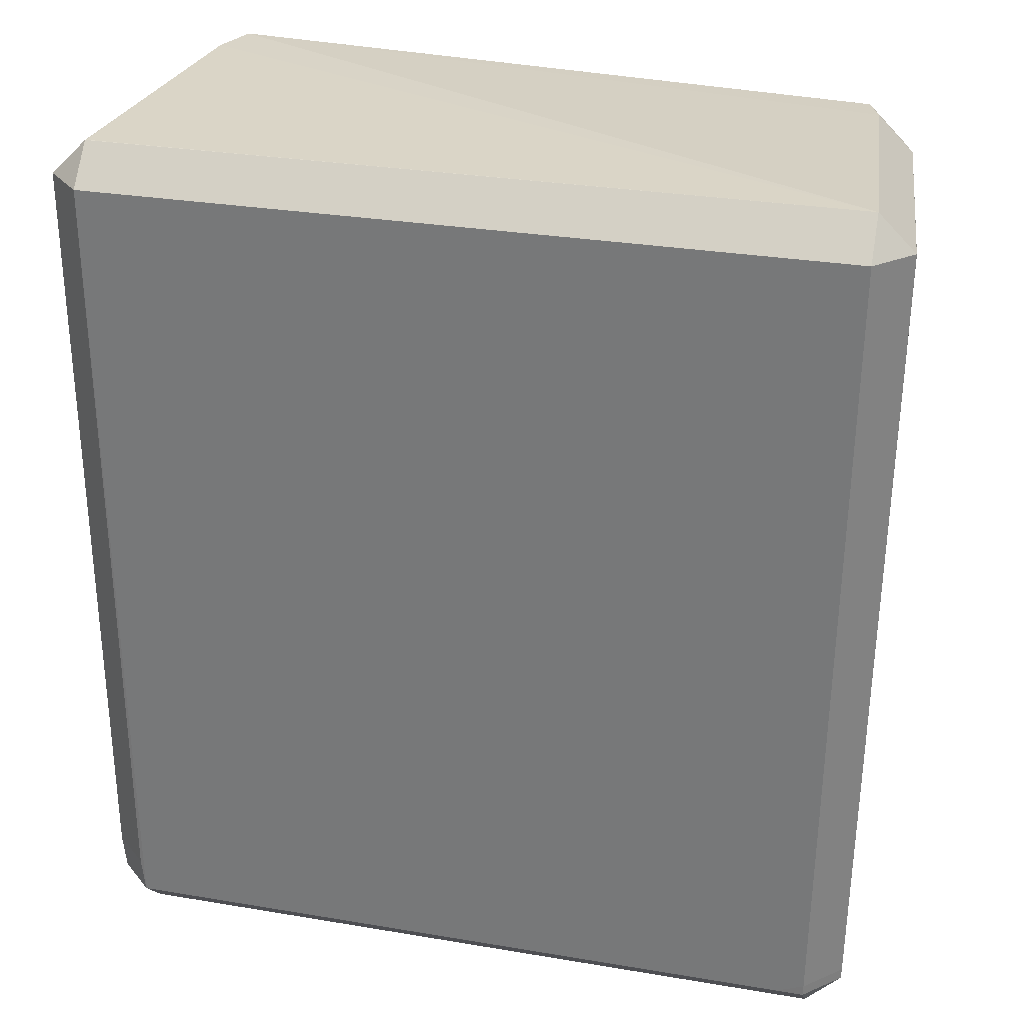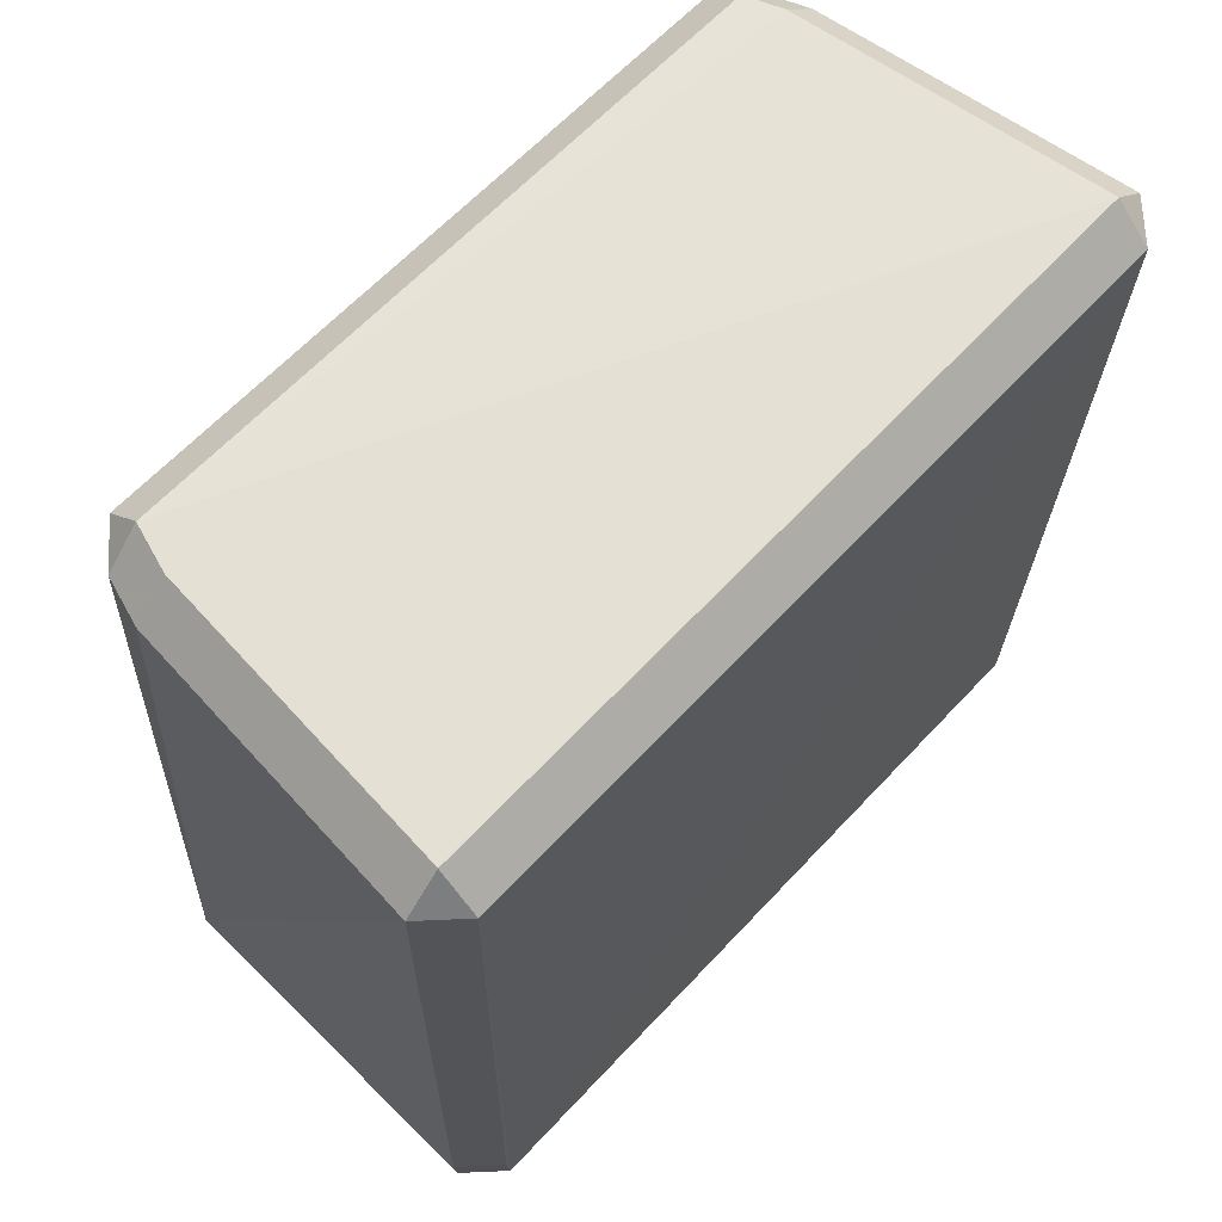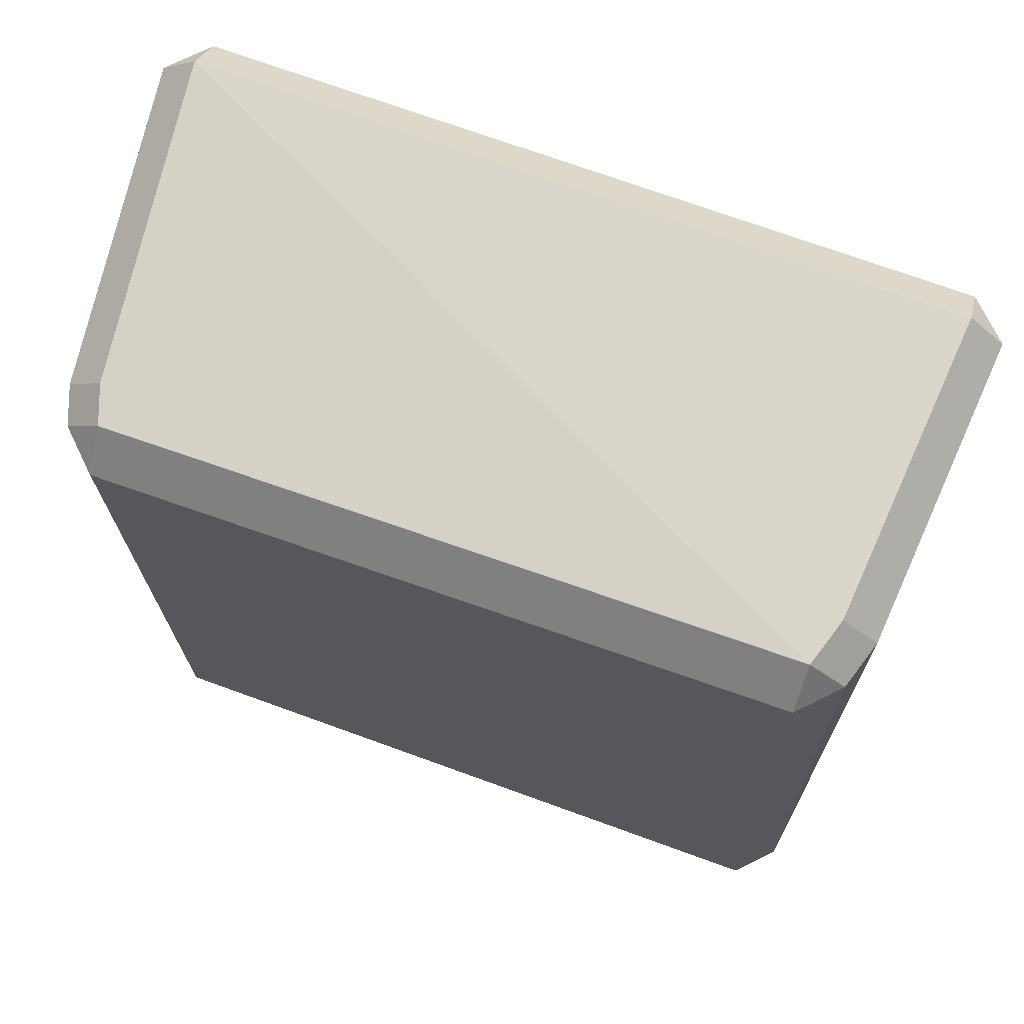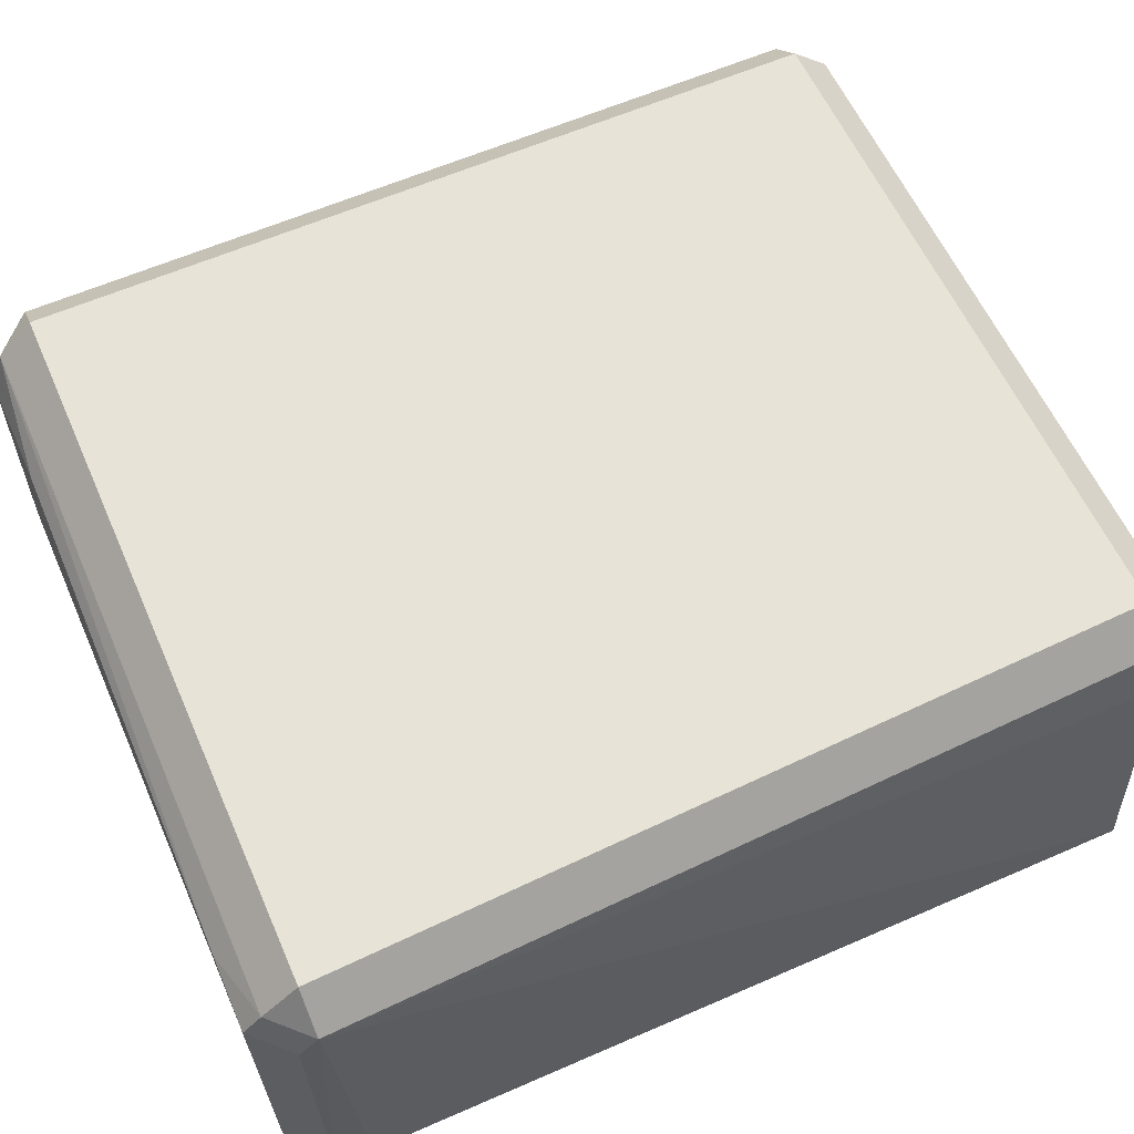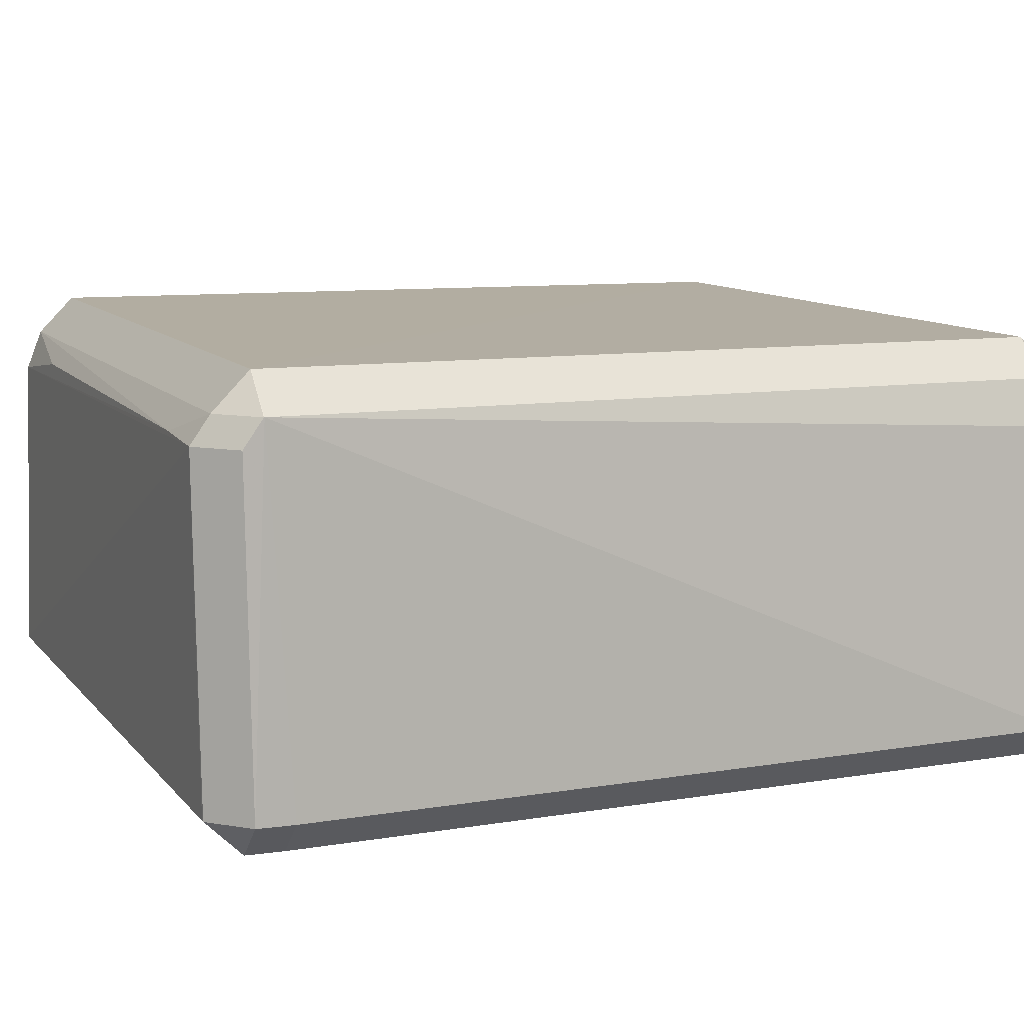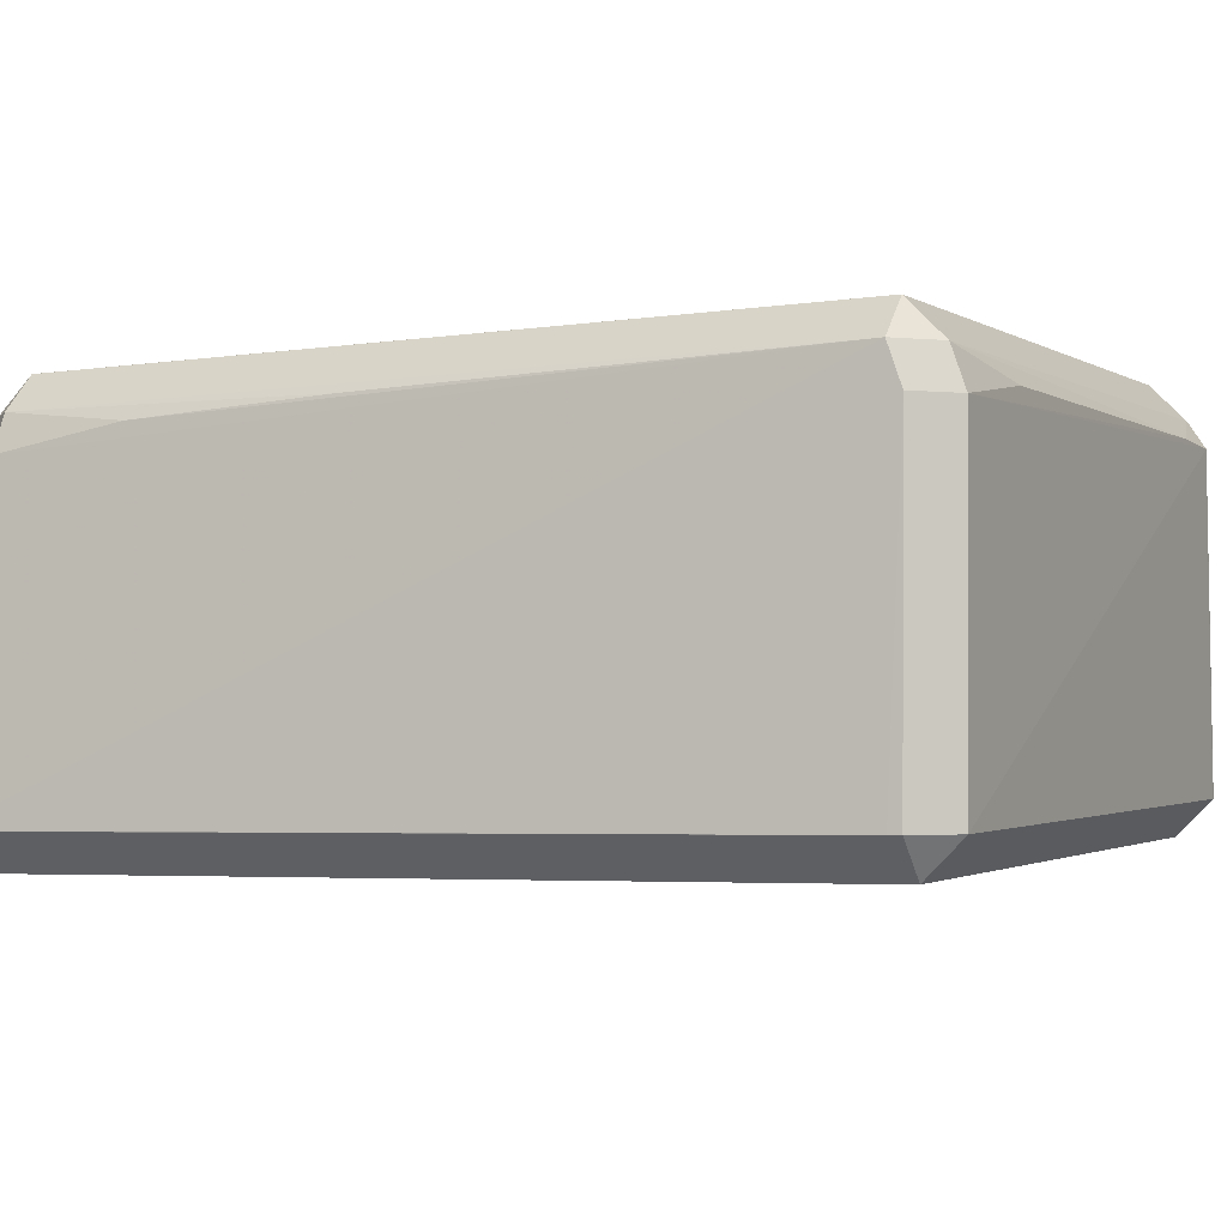
<metadata>
{"format":"obj","ext":"obj","renderer":"f3d","projection":"perspective","resolution":1024,"background":"white","views":[{"elev":29.4,"azim":-166.9,"up":"+Y"},{"elev":66.2,"azim":132.4,"up":"+Y"},{"elev":73.6,"azim":18.9,"up":"+Y"},{"elev":64.2,"azim":66.3,"up":"+Z"},{"elev":11.7,"azim":66.9,"up":"+Z"},{"elev":-2.5,"azim":-64.4,"up":"+Z"}]}
</metadata>
<code>
v 0.06148 -0.09056 -0.1149
v 0.06148 -0.08344 -0.122
v 0.06231 0.08729 -0.1164
v 0.06921 -0.0834 -0.1149
v 0.06208 -0.09053 -0.1149
v 0.06208 -0.0834 -0.1221
v -0.07625 0.08222 -0.04958
v -0.07625 0.07509 -0.04246
v -0.08359 0.0751 -0.04964
v -0.07646 0.08223 -0.04964
v -0.07646 0.0751 -0.04251
v -0.08418 -0.08228 -0.05449
v -0.07706 -0.0894 -0.05449
v -0.07665 -0.08363 -0.124
v -0.09141 0.08004 -0.1186
v 0.06993 -0.07621 -0.1149
v 0.0628 -0.07621 -0.122
v -0.086 0.07565 -0.05697
v -0.07887 0.08278 -0.05697
v 0.04521 -0.09027 -0.04943
v 0.06957 0.08015 -0.1165
v 0.06244 0.08728 -0.1165
v 0.06244 0.08015 -0.1237
v -0.08925 -0.08369 -0.1169
v -0.08213 -0.09082 -0.1169
v -0.08213 -0.08369 -0.1241
v -0.08356 -0.07934 -0.04669
v -0.07643 -0.08647 -0.04669
v -0.07643 -0.07934 -0.03957
v -0.0518 -0.08936 -0.05055
v -0.08934 -0.08138 -0.117
v -0.08221 -0.08138 -0.1241
v 0.06695 -0.07946 -0.04447
v 0.05982 -0.07946 -0.03734
v -0.08457 0.0109 -0.05002
v 0.06393 0.07971 -0.05702
v 0.0568 0.08684 -0.05702
v -0.08526 0.05003 -0.05243
v 0.04521 -0.09027 -0.04943
v 0.06088 0.07953 -0.04789
v 0.05375 0.08666 -0.04789
v 0.05375 0.07953 -0.04077
v 0.06088 0.07953 -0.04789
v 0.05375 0.08666 -0.04789
v 0.06693 -0.07957 -0.04447
v 0.0598 -0.0867 -0.04447
v 0.0598 -0.07957 -0.03734
v -0.09138 0.08019 -0.1187
v -0.08425 0.08732 -0.1187
v -0.08425 0.08019 -0.1259
v 0.06654 -0.08328 -0.04987
v 0.05942 -0.09041 -0.04987
f 25 24 26
f 48 49 50
f 8 29 34
f 34 42 8
f 33 21 36
f 16 21 33
f 33 4 16
f 25 1 52
f 52 13 25
f 20 13 52
f 3 49 37
f 50 6 14
f 6 26 14
f 2 26 6
f 6 4 5
f 5 52 1
f 15 48 31
f 27 28 29
f 18 48 15
f 15 27 18
f 40 33 43
f 43 33 36
f 42 40 41
f 34 29 47
f 30 13 20
f 30 28 13
f 23 17 6
f 23 6 50
f 50 14 32
f 32 14 26
f 29 8 11
f 15 31 12
f 12 27 15
f 12 31 24
f 37 49 44
f 49 41 44
f 19 41 49
f 39 30 20
f 28 30 39
f 20 52 39
f 46 39 52
f 28 39 46
f 21 23 22
f 22 3 37
f 49 3 22
f 38 18 27
f 18 38 9
f 7 41 10
f 41 19 10
f 10 9 11
f 47 46 45
f 45 51 4
f 4 33 45
f 27 9 35
f 35 38 27
f 35 9 38
f 33 40 42
f 33 42 34
f 17 4 6
f 16 4 17
f 2 1 25
f 25 26 2
f 1 2 5
f 5 2 6
f 41 7 8
f 41 8 42
f 52 5 51
f 51 5 4
f 16 17 23
f 23 21 16
f 32 31 48
f 32 48 50
f 32 26 24
f 24 31 32
f 28 27 12
f 13 28 12
f 12 24 25
f 25 13 12
f 44 43 36
f 44 36 37
f 40 43 44
f 44 41 40
f 48 18 19
f 49 48 19
f 46 47 29
f 29 28 46
f 37 36 22
f 36 21 22
f 22 23 50
f 50 49 22
f 29 11 9
f 9 27 29
f 10 19 18
f 18 9 10
f 8 7 10
f 10 11 8
f 45 33 34
f 34 47 45
f 52 51 45
f 45 46 52

</code>
